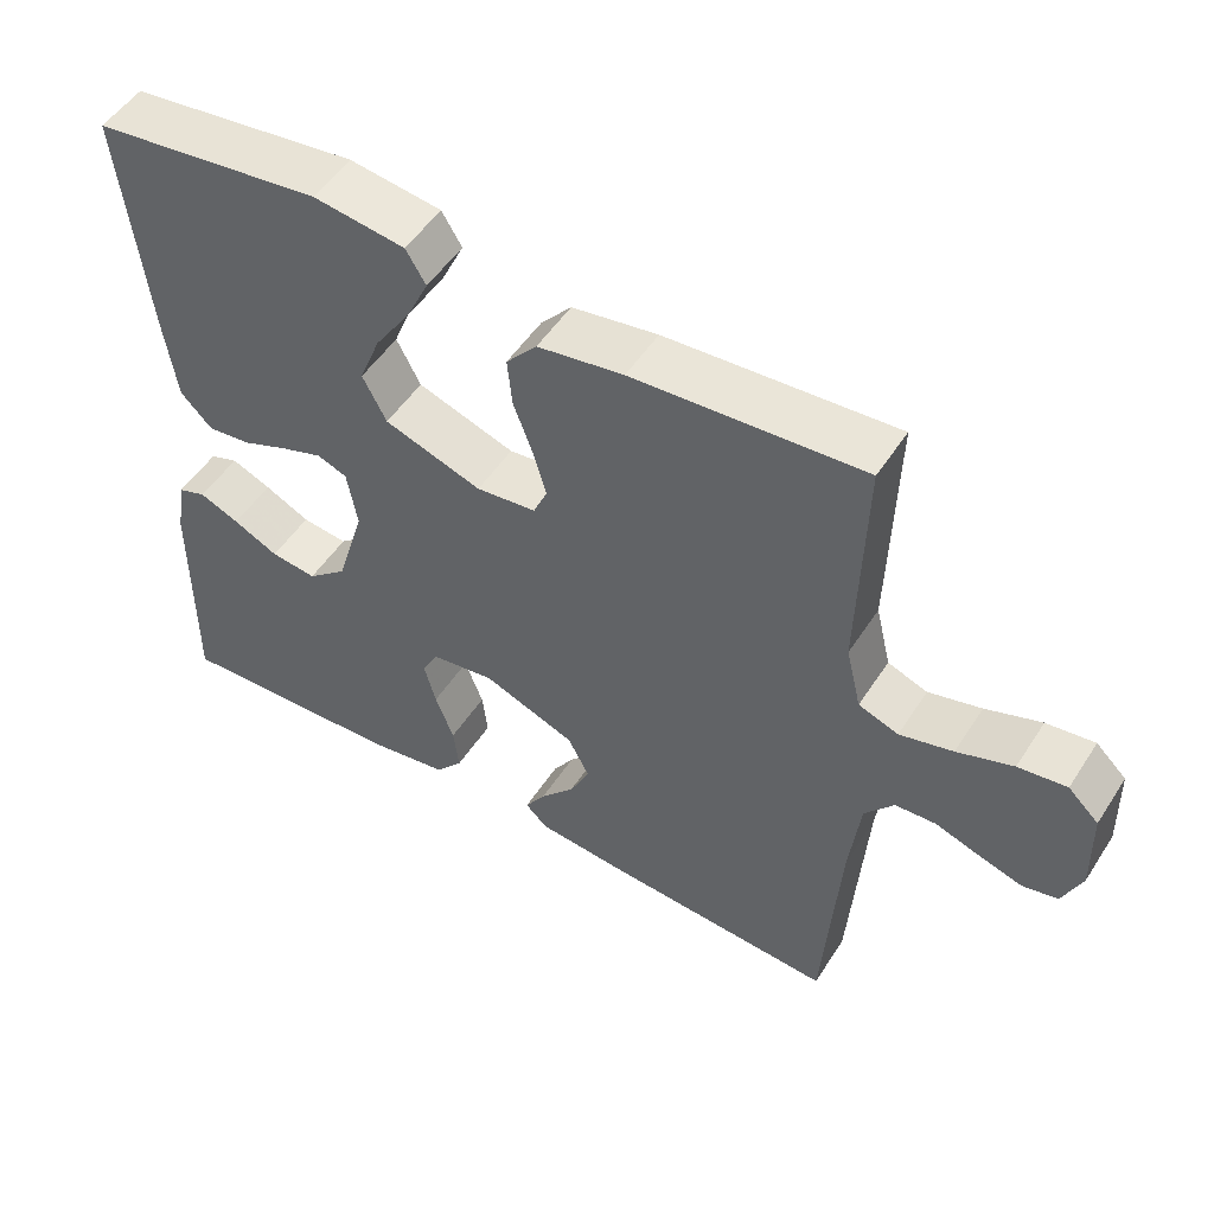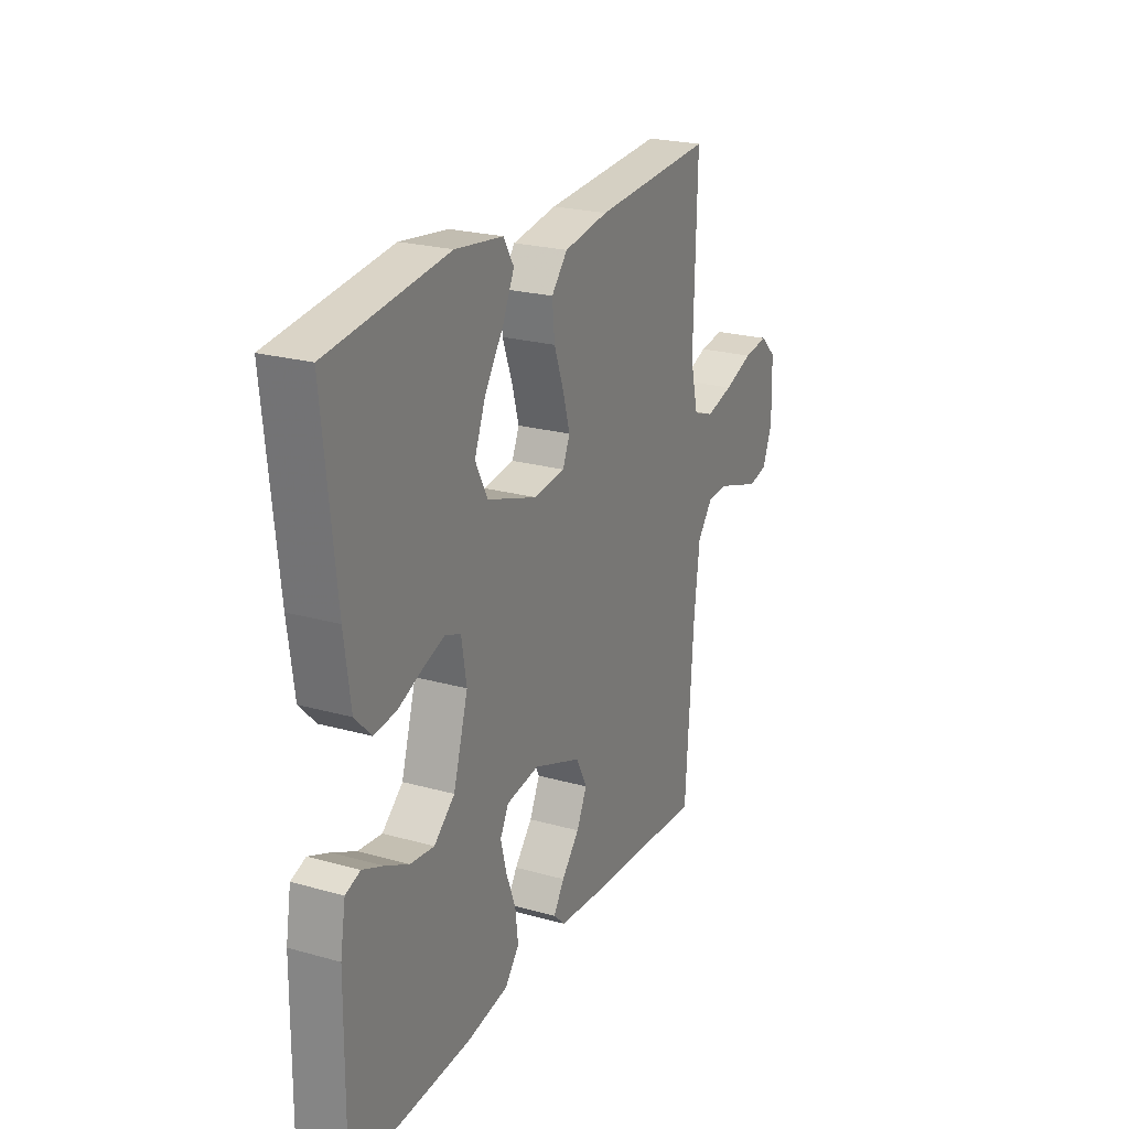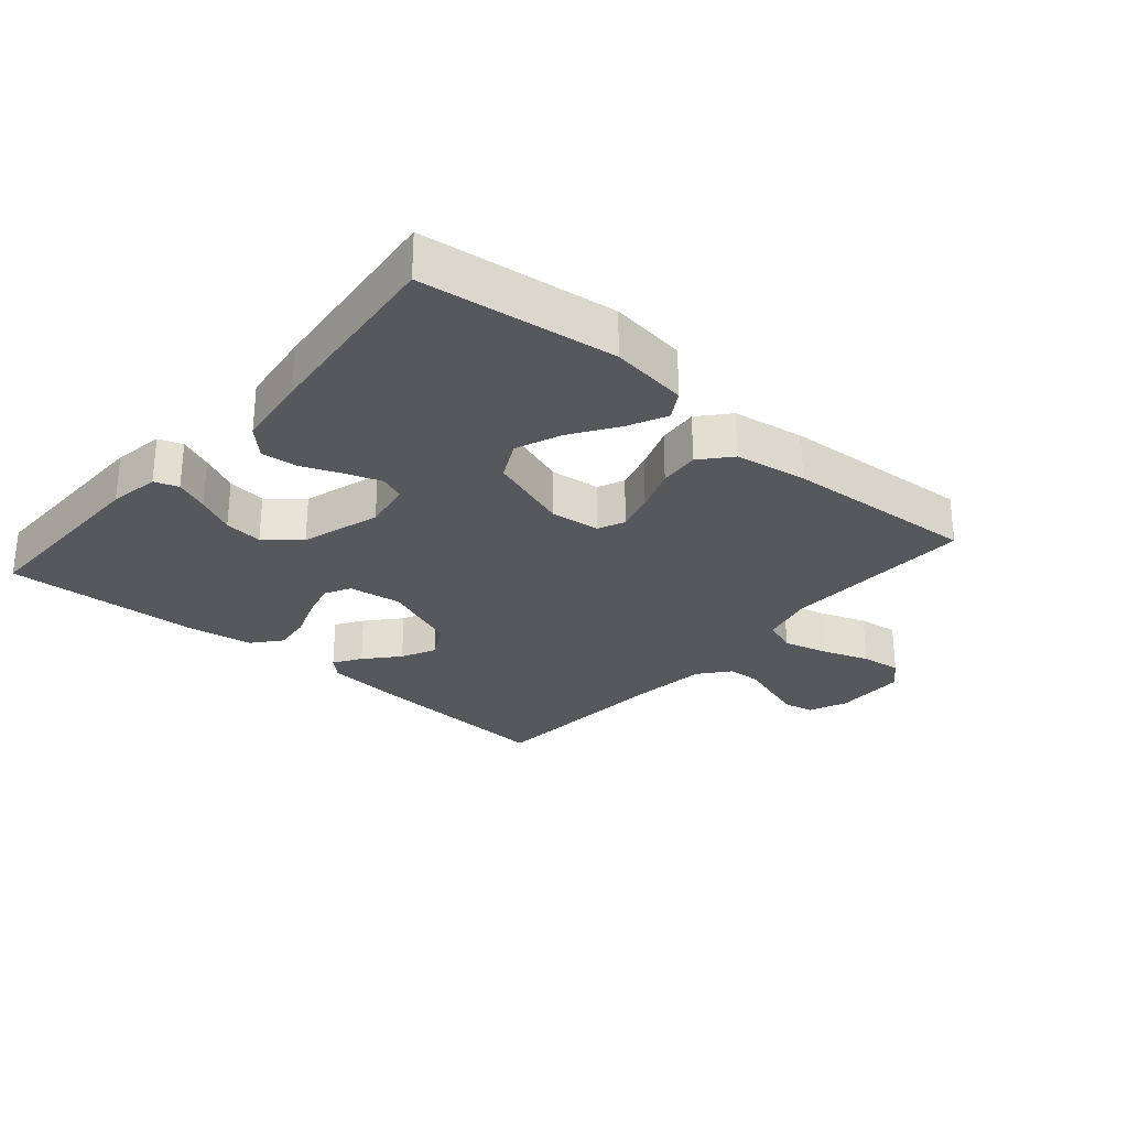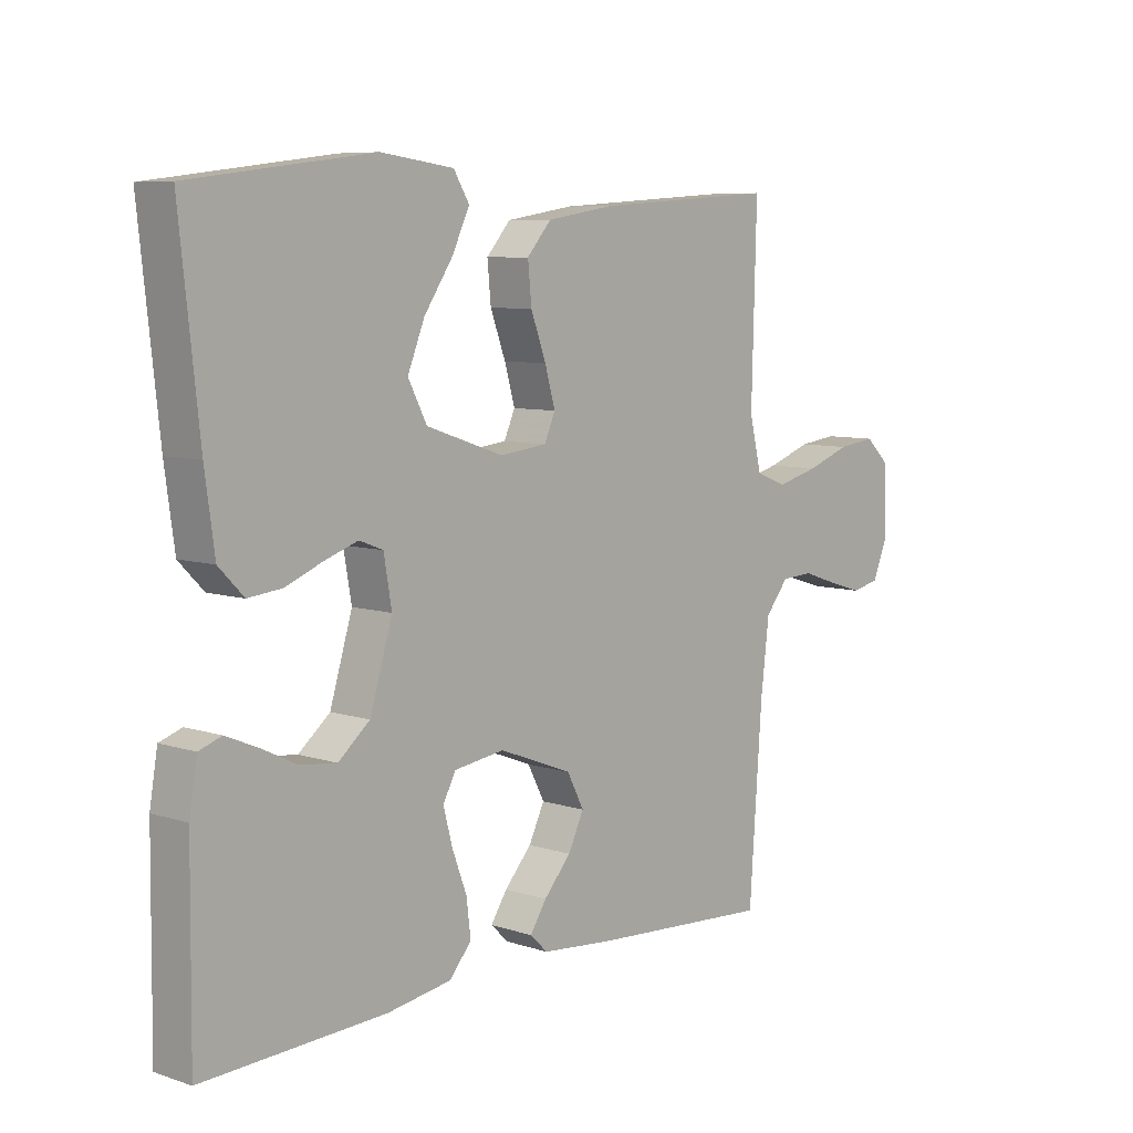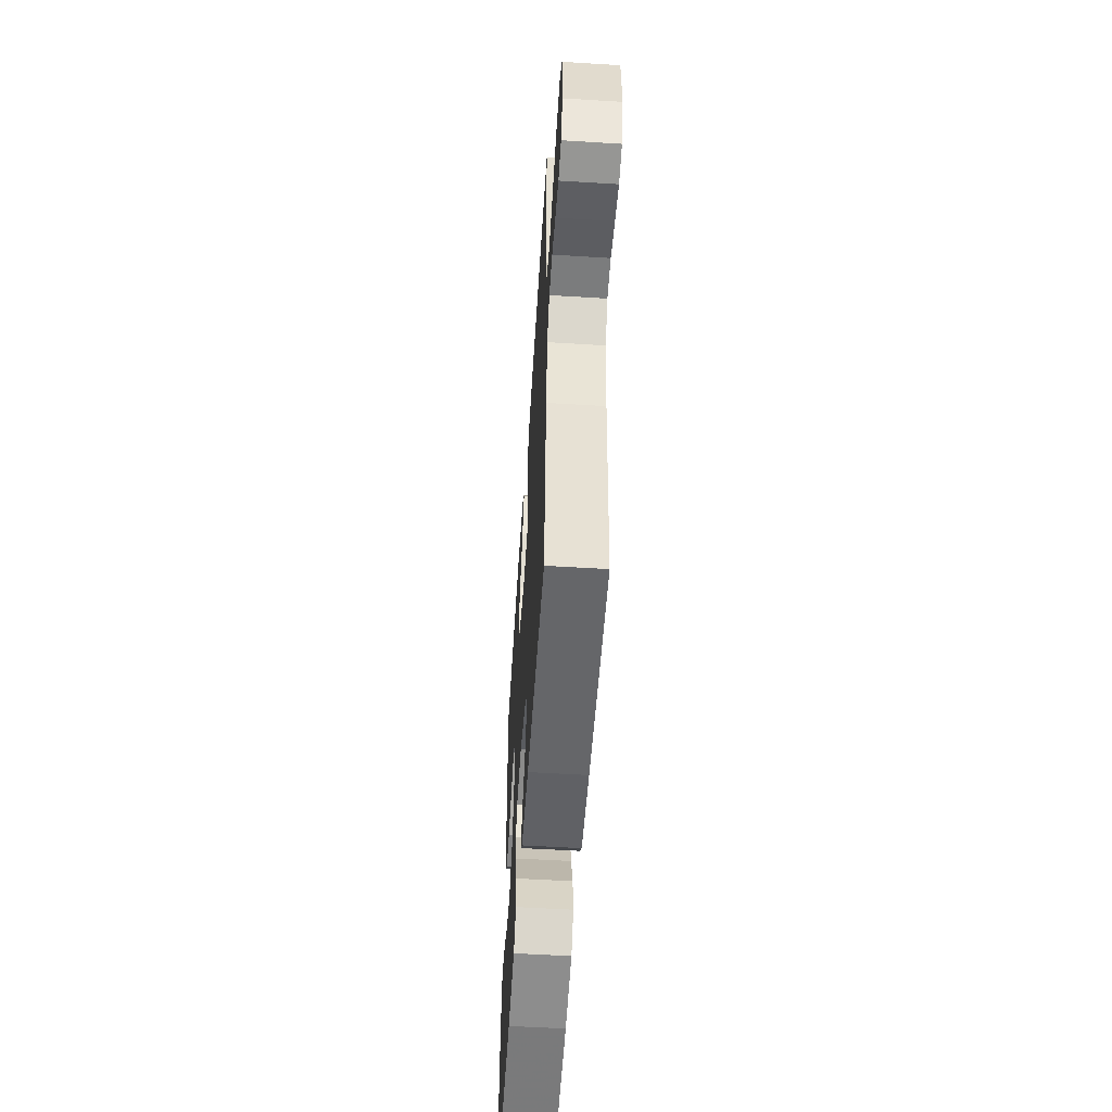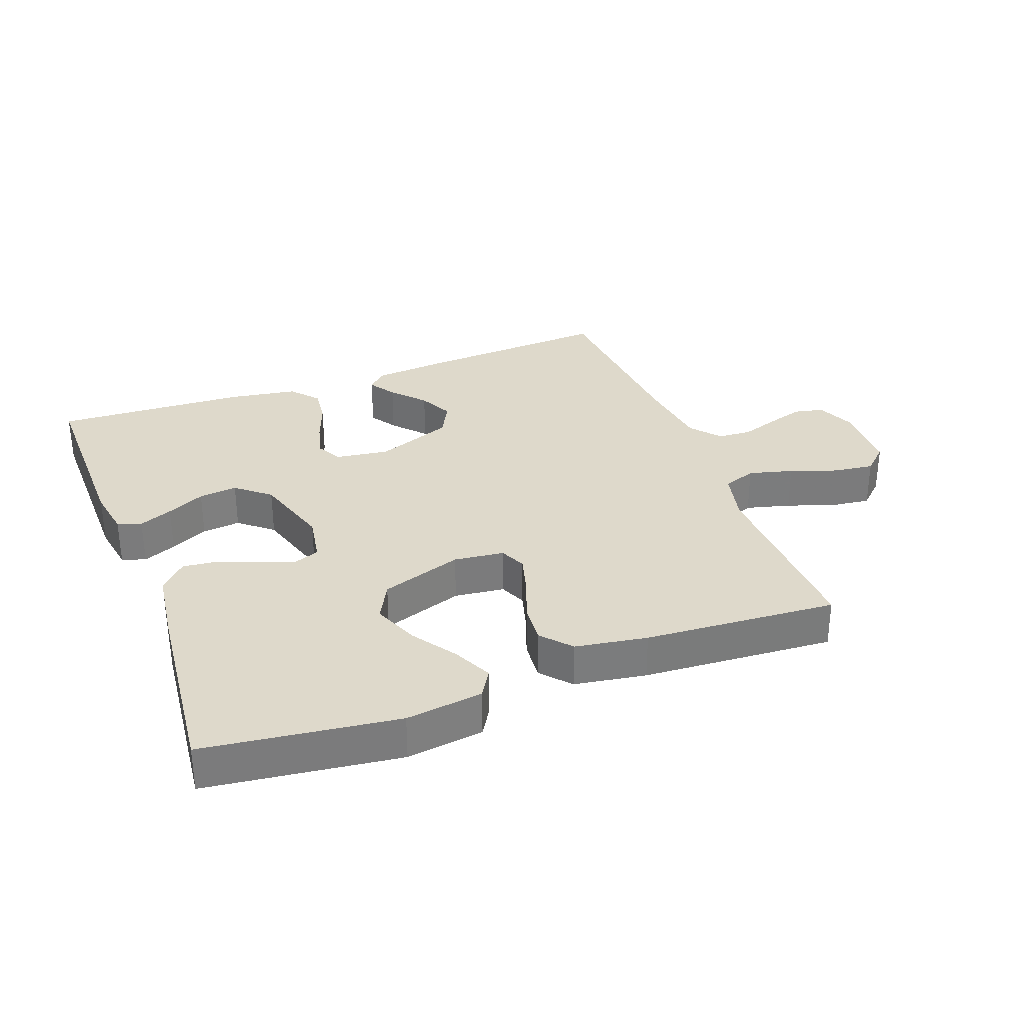
<metadata>
{"format":"obj","ext":"obj","renderer":"f3d","projection":"perspective","resolution":1024,"background":"white","views":[{"elev":51.5,"azim":32.0,"up":"+Z"},{"elev":23.3,"azim":-64.7,"up":"+Z"},{"elev":-28.0,"azim":-40.8,"up":"+Y"},{"elev":7.5,"azim":-47.4,"up":"+Z"},{"elev":-55.4,"azim":86.3,"up":"+Z"},{"elev":31.7,"azim":-20.7,"up":"+Y"}]}
</metadata>
<code>
v 0.5 0.07 0.5
v 0.492 0.07 0.2
v 0.512 0.07 0.117
v 0.564 0.07 0.098
v 0.633 0.07 0.116
v 0.706 0.07 0.142
v 0.769 0.07 0.15
v 0.809 0.07 0.112
v 0.812 0.07 0
v 0.787 0.07 -0.06
v 0.741 0.07 -0.07
v 0.685 0.07 -0.053
v 0.626 0.07 -0.033
v 0.573 0.07 -0.036
v 0.535 0.07 -0.083
v 0.521 0.07 -0.2
v 0.5 0.07 -0.5
v 0.2 0.07 -0.481
v 0.08 0.07 -0.47
v 0.051 0.07 -0.442
v 0.078 0.07 -0.4
v 0.123 0.07 -0.349
v 0.149 0.07 -0.295
v 0.121 0.07 -0.241
v 0 0.07 -0.194
v -0.083 0.07 -0.206
v -0.104 0.07 -0.246
v -0.089 0.07 -0.303
v -0.065 0.07 -0.367
v -0.058 0.07 -0.426
v -0.094 0.07 -0.469
v -0.2 0.07 -0.486
v -0.5 0.07 -0.5
v -0.497 0.07 -0.2
v -0.484 0.07 -0.122
v -0.447 0.07 -0.109
v -0.395 0.07 -0.131
v -0.336 0.07 -0.16
v -0.276 0.07 -0.167
v -0.224 0.07 -0.123
v -0.187 0.07 0
v -0.2 0.07 0.076
v -0.239 0.07 0.091
v -0.294 0.07 0.072
v -0.355 0.07 0.047
v -0.411 0.07 0.041
v -0.452 0.07 0.083
v -0.468 0.07 0.2
v -0.5 0.07 0.5
v -0.2 0.07 0.538
v -0.08 0.07 0.522
v -0.054 0.07 0.479
v -0.083 0.07 0.418
v -0.13 0.07 0.348
v -0.158 0.07 0.278
v -0.127 0.07 0.218
v 0 0.07 0.175
v 0.078 0.07 0.184
v 0.096 0.07 0.225
v 0.079 0.07 0.285
v 0.054 0.07 0.353
v 0.048 0.07 0.416
v 0.088 0.07 0.462
v 0.2 0.07 0.48
v 0.5 0 0.5
v 0.492 0 0.2
v 0.512 0 0.117
v 0.564 0 0.098
v 0.633 0 0.116
v 0.706 0 0.142
v 0.769 0 0.15
v 0.809 0 0.112
v 0.812 0 0
v 0.787 0 -0.06
v 0.741 0 -0.07
v 0.685 0 -0.053
v 0.626 0 -0.033
v 0.573 0 -0.036
v 0.535 0 -0.083
v 0.521 0 -0.2
v 0.5 0 -0.5
v 0.2 0 -0.481
v 0.08 0 -0.47
v 0.051 0 -0.442
v 0.078 0 -0.4
v 0.123 0 -0.349
v 0.149 0 -0.295
v 0.121 0 -0.241
v 0 0 -0.194
v -0.083 0 -0.206
v -0.104 0 -0.246
v -0.089 0 -0.303
v -0.065 0 -0.367
v -0.058 0 -0.426
v -0.094 0 -0.469
v -0.2 0 -0.486
v -0.5 0 -0.5
v -0.497 0 -0.2
v -0.484 0 -0.122
v -0.447 0 -0.109
v -0.395 0 -0.131
v -0.336 0 -0.16
v -0.276 0 -0.167
v -0.224 0 -0.123
v -0.187 0 0
v -0.2 0 0.076
v -0.239 0 0.091
v -0.294 0 0.072
v -0.355 0 0.047
v -0.411 0 0.041
v -0.452 0 0.083
v -0.468 0 0.2
v -0.5 0 0.5
v -0.2 0 0.538
v -0.08 0 0.522
v -0.054 0 0.479
v -0.083 0 0.418
v -0.13 0 0.348
v -0.158 0 0.278
v -0.127 0 0.218
v 0 0 0.175
v 0.078 0 0.184
v 0.096 0 0.225
v 0.079 0 0.285
v 0.054 0 0.353
v 0.048 0 0.416
v 0.088 0 0.462
v 0.2 0 0.48
f 64 1 2
f 63 64 2
f 62 63 2
f 61 62 2
f 60 61 2
f 59 60 2 3
f 58 59 3 4
f 57 58 4
f 52 53 54
f 51 52 54
f 50 51 54
f 49 50 54
f 48 49 54
f 47 48 54
f 46 47 54
f 45 46 54
f 44 45 54 55
f 43 44 55 56
f 36 37 38
f 35 36 38
f 34 35 38
f 33 34 38
f 32 33 38
f 31 32 38
f 30 31 38
f 29 30 38
f 28 29 38
f 27 28 38 39
f 26 27 39 40
f 20 21 22
f 19 20 22
f 18 19 22
f 17 18 22
f 16 17 22
f 15 16 22 23
f 14 15 23 24
f 11 12 13
f 10 11 13
f 9 10 13
f 8 9 13
f 7 8 13
f 6 7 13
f 5 6 13
f 4 5 13 14
f 14 24 25
f 4 14 25
f 57 4 25
f 42 43 56 57
f 26 40 41
f 25 26 41
f 57 25 41
f 41 42 57
f 66 65 128
f 66 128 127
f 66 127 126
f 66 126 125
f 66 125 124
f 67 66 124 123
f 68 67 123 122
f 68 122 121
f 118 117 116
f 118 116 115
f 118 115 114
f 118 114 113
f 118 113 112
f 118 112 111
f 118 111 110
f 118 110 109
f 119 118 109 108
f 120 119 108 107
f 102 101 100
f 102 100 99
f 102 99 98
f 102 98 97
f 102 97 96
f 102 96 95
f 102 95 94
f 102 94 93
f 102 93 92
f 103 102 92 91
f 104 103 91 90
f 86 85 84
f 86 84 83
f 86 83 82
f 86 82 81
f 86 81 80
f 87 86 80 79
f 88 87 79 78
f 77 76 75
f 77 75 74
f 77 74 73
f 77 73 72
f 77 72 71
f 77 71 70
f 77 70 69
f 78 77 69 68
f 89 88 78
f 89 78 68
f 89 68 121
f 121 120 107 106
f 105 104 90
f 105 90 89
f 105 89 121
f 121 106 105
f 1 65 66 2
f 2 66 67 3
f 3 67 68 4
f 4 68 69 5
f 5 69 70 6
f 6 70 71 7
f 7 71 72 8
f 8 72 73 9
f 9 73 74 10
f 10 74 75 11
f 11 75 76 12
f 12 76 77 13
f 13 77 78 14
f 14 78 79 15
f 15 79 80 16
f 16 80 81 17
f 17 81 82 18
f 18 82 83 19
f 19 83 84 20
f 20 84 85 21
f 21 85 86 22
f 22 86 87 23
f 23 87 88 24
f 24 88 89 25
f 25 89 90 26
f 26 90 91 27
f 27 91 92 28
f 28 92 93 29
f 29 93 94 30
f 30 94 95 31
f 31 95 96 32
f 32 96 97 33
f 33 97 98 34
f 34 98 99 35
f 35 99 100 36
f 36 100 101 37
f 37 101 102 38
f 38 102 103 39
f 39 103 104 40
f 40 104 105 41
f 41 105 106 42
f 42 106 107 43
f 43 107 108 44
f 44 108 109 45
f 45 109 110 46
f 46 110 111 47
f 47 111 112 48
f 48 112 113 49
f 49 113 114 50
f 50 114 115 51
f 51 115 116 52
f 52 116 117 53
f 53 117 118 54
f 54 118 119 55
f 55 119 120 56
f 56 120 121 57
f 57 121 122 58
f 58 122 123 59
f 59 123 124 60
f 60 124 125 61
f 61 125 126 62
f 62 126 127 63
f 63 127 128 64
f 64 128 65 1

</code>
